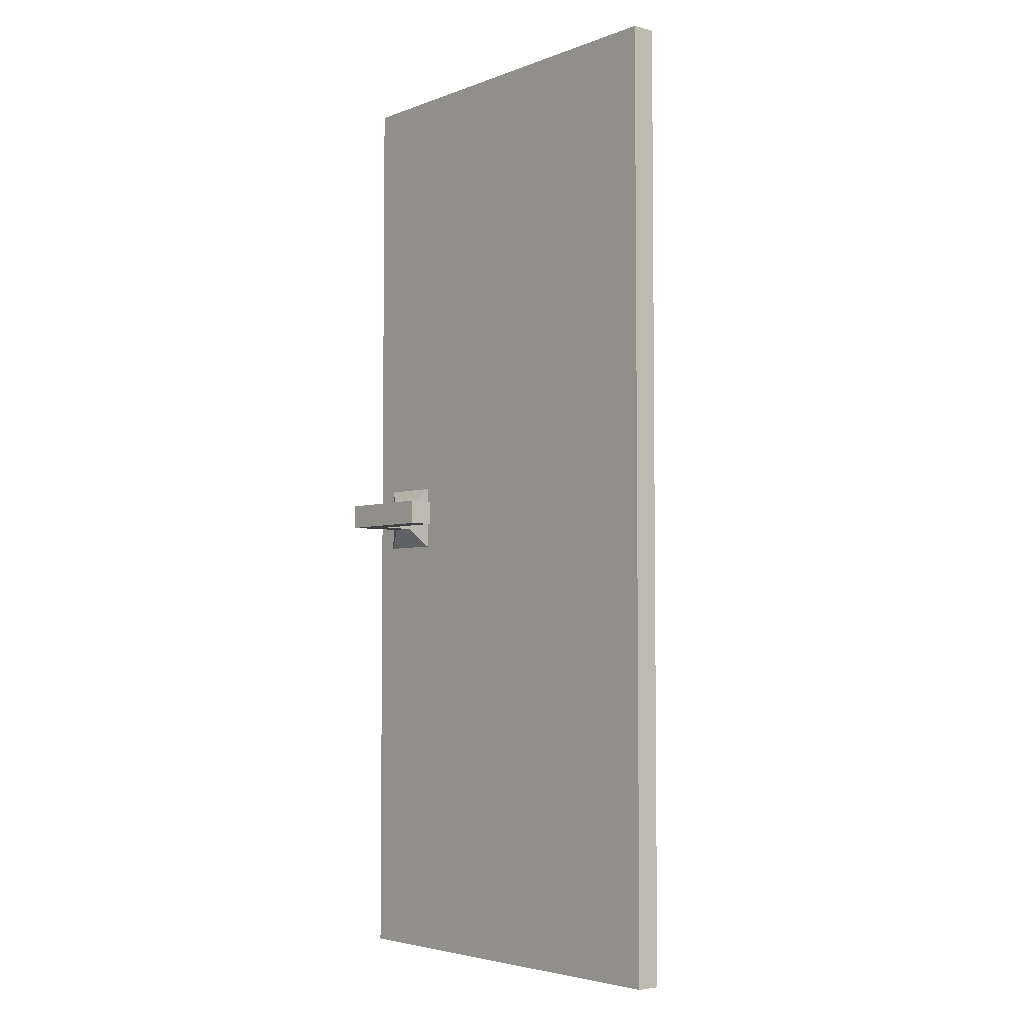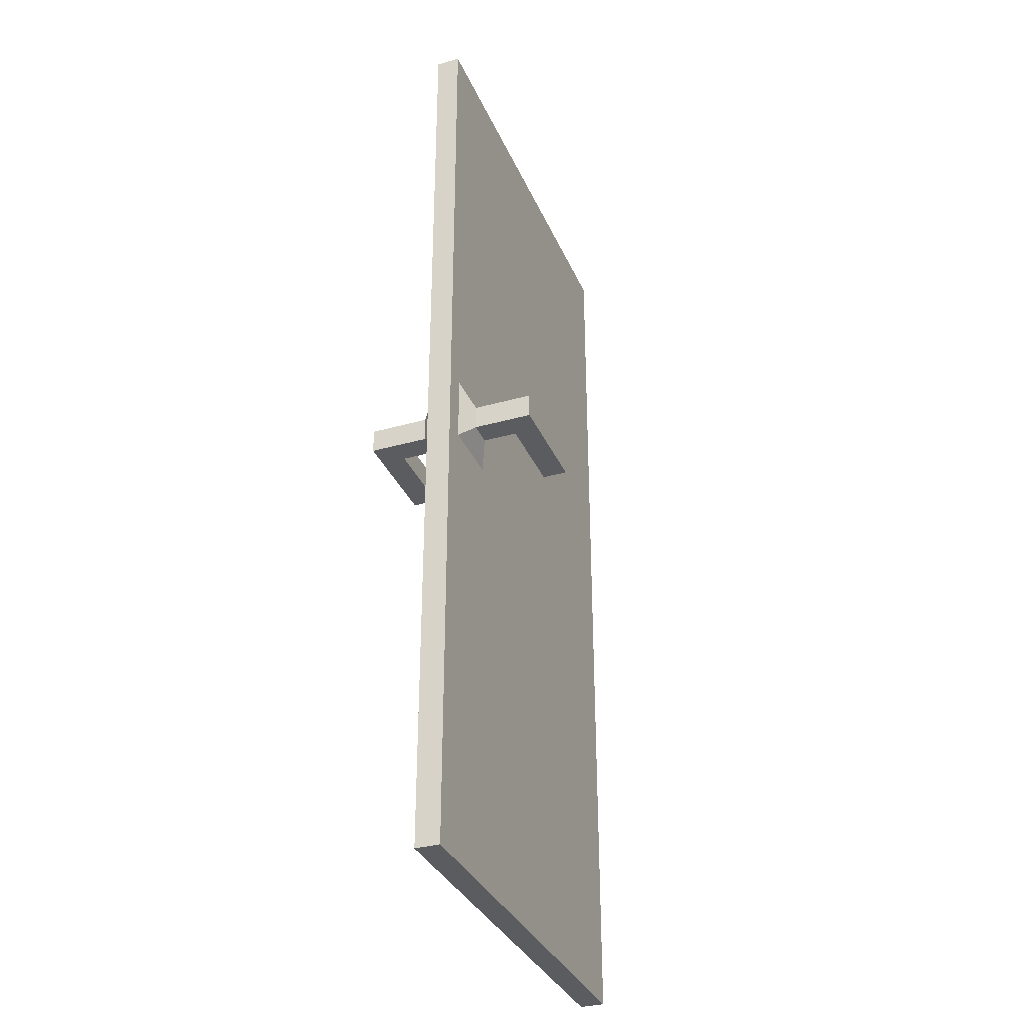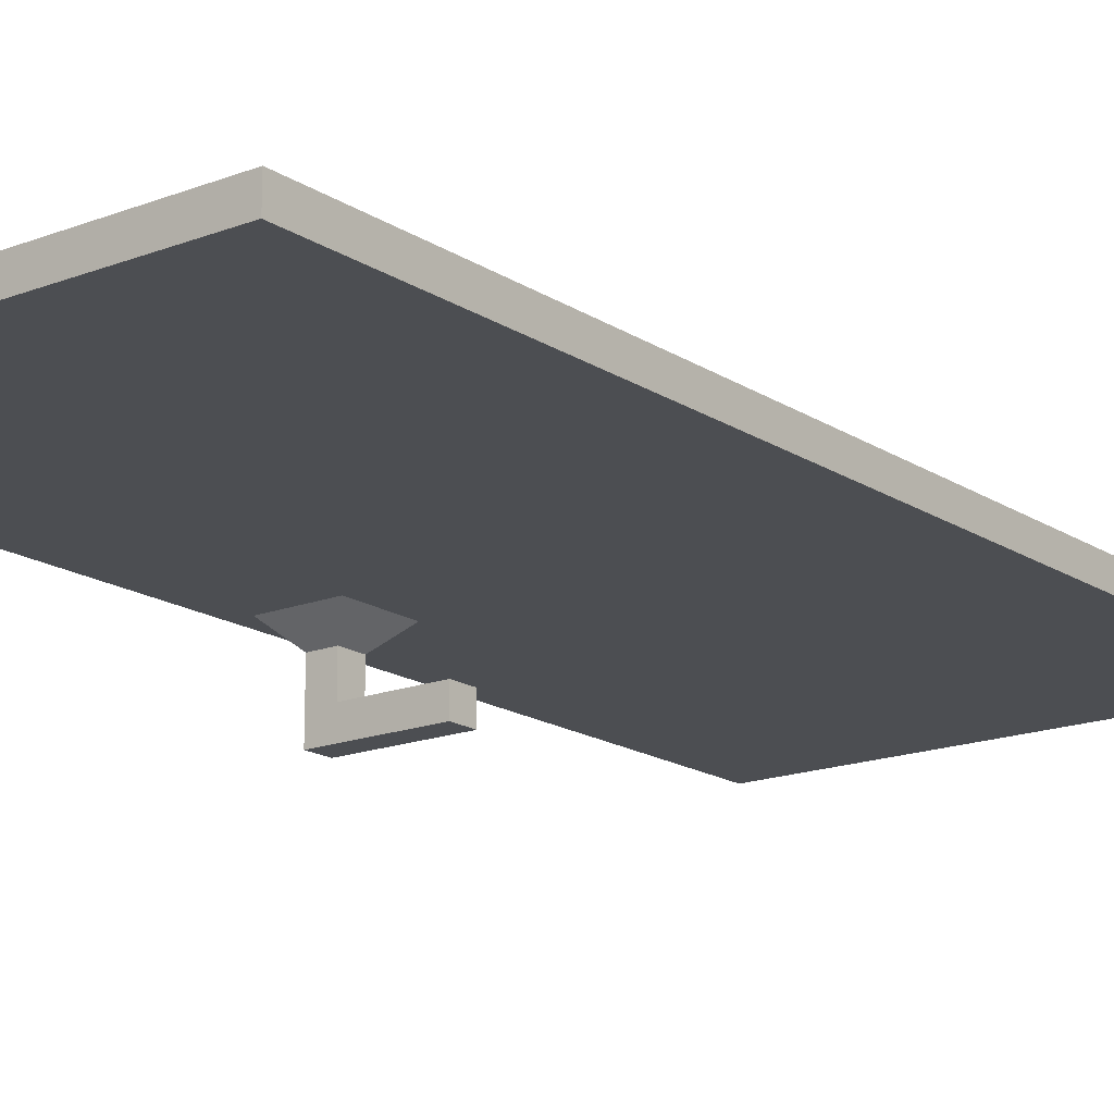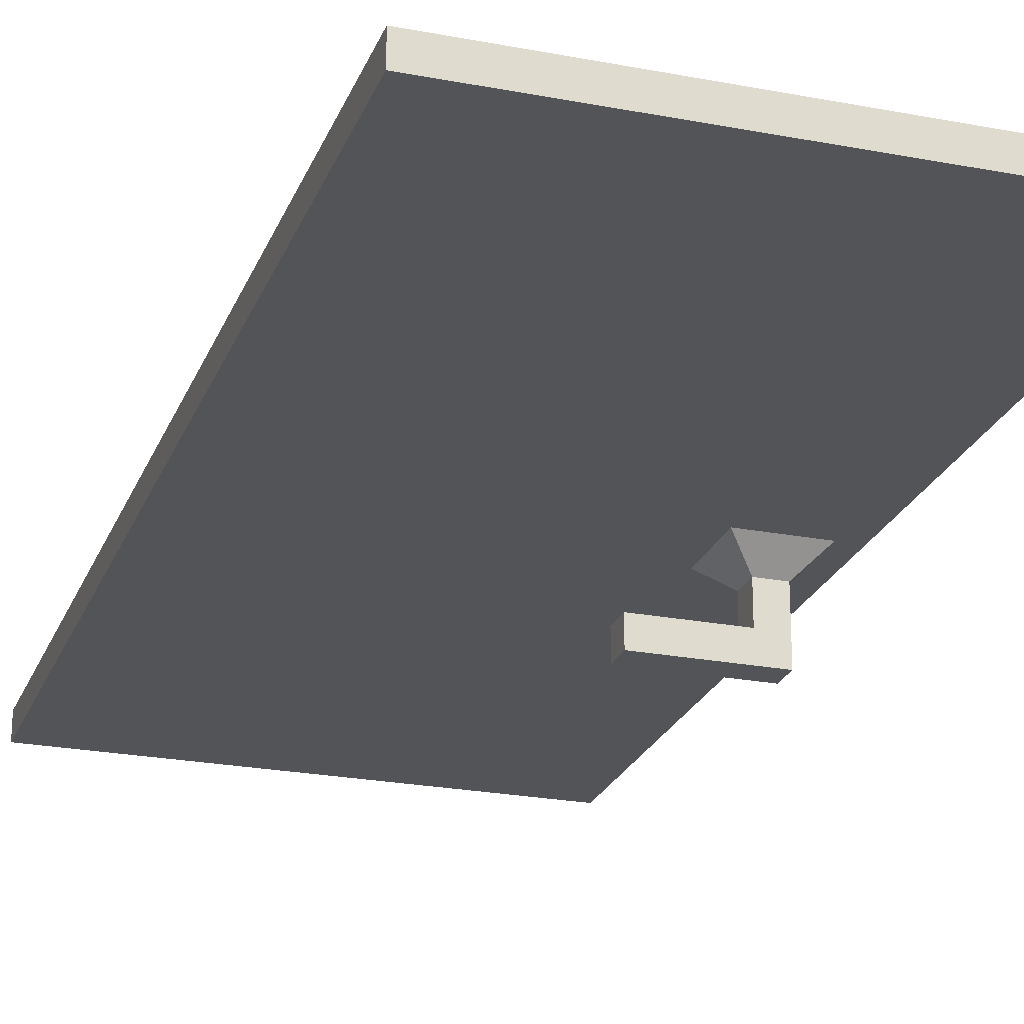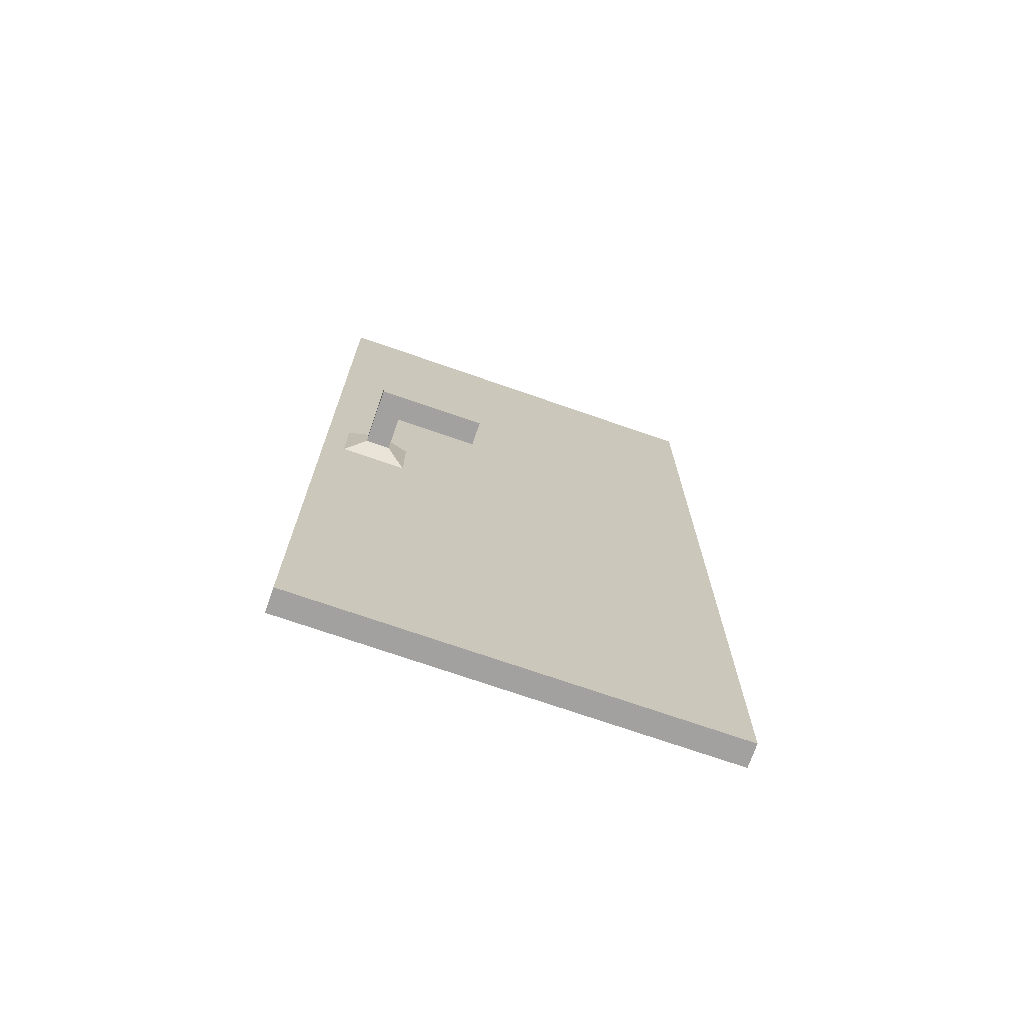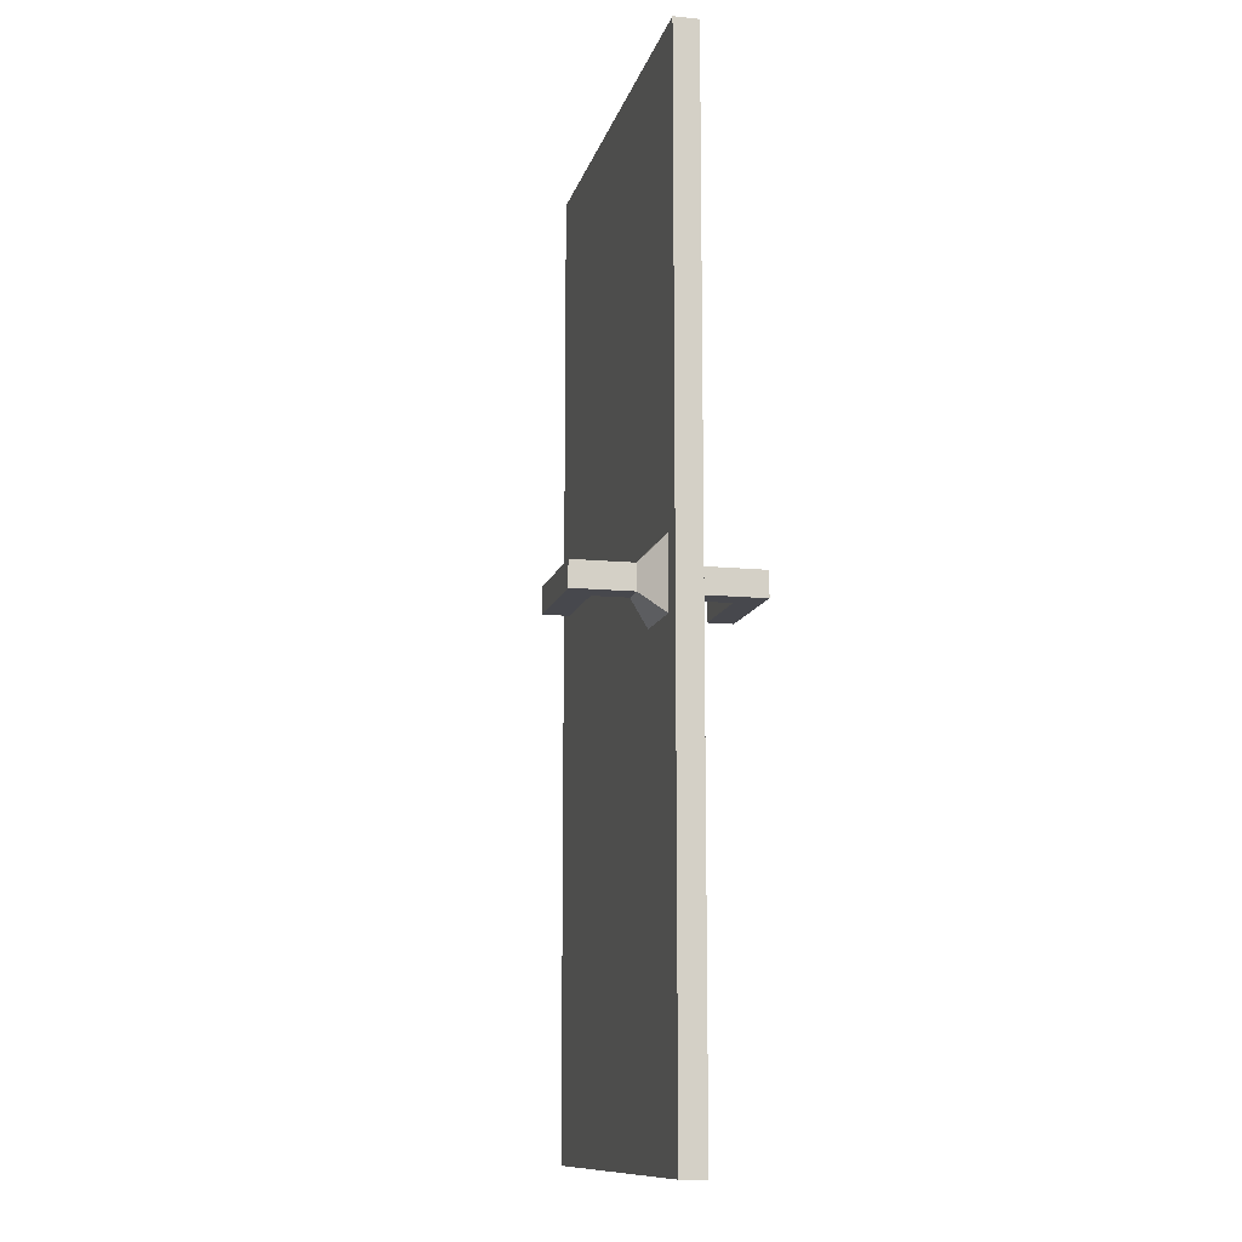
<metadata>
{"format":"obj","ext":"obj","renderer":"f3d","projection":"perspective","resolution":1024,"background":"white","views":[{"elev":-4.2,"azim":50.4,"up":"+Y"},{"elev":-33.7,"azim":-68.9,"up":"+Y"},{"elev":-16.9,"azim":37.9,"up":"+Z"},{"elev":-23.6,"azim":162.1,"up":"+Z"},{"elev":-72.3,"azim":-19.2,"up":"+Y"},{"elev":-11.9,"azim":-103.4,"up":"+Y"}]}
</metadata>
<code>
o Door_Cube.002
v -1.075 -2.389 0.05972
v -1.075 2.389 0.05972
v -1.075 -2.389 -0.05972
v -1.075 2.389 -0.05972
v 1.075 -2.389 0.05972
v 1.075 2.389 0.05972
v 1.075 -2.389 -0.05972
v 1.075 2.389 -0.05972
v -0.7431 0.06048 -0.4533
v -0.7431 -0.06048 -0.4533
v -0.7431 0.06048 -0.3324
v -0.7431 -0.06048 -0.3324
v -0.864 0.06048 -0.4533
v -0.864 -0.06048 -0.4533
v -0.864 0.06048 -0.3324
v -0.864 -0.06048 -0.3324
v -0.7431 -0.06048 -0.1665
v -0.7431 0.06048 -0.1665
v -0.864 0.06048 -0.1665
v -0.864 -0.06048 -0.1665
v -0.6353 -0.1683 -0.06215
v -0.6353 0.1683 -0.06215
v -0.9718 0.1683 -0.06215
v -0.9718 -0.1683 -0.06215
v -0.3299 0.06048 -0.3324
v -0.3299 0.06048 -0.4533
v -0.3299 -0.06048 -0.4533
v -0.3299 -0.06048 -0.3324
v -0.7431 -0.06048 0.3988
v -0.7431 0.06048 0.3988
v -0.7431 -0.06048 0.2778
v -0.7431 0.06048 0.2778
v -0.864 -0.06048 0.3988
v -0.864 0.06048 0.3988
v -0.864 -0.06048 0.2778
v -0.864 0.06048 0.2778
v -0.7431 0.06048 0.112
v -0.7431 -0.06048 0.112
v -0.864 -0.06048 0.112
v -0.864 0.06048 0.112
v -0.6353 0.1683 0.05687
v -0.6353 -0.1683 0.05687
v -0.9718 -0.1683 0.05687
v -0.9718 0.1683 0.05687
v -0.3299 -0.06048 0.2778
v -0.3299 -0.06048 0.3988
v -0.3299 0.06048 0.3988
v -0.3299 0.06048 0.2778
f 1 2 4 3
f 3 4 8 7
f 7 8 6 5
f 5 6 2 1
f 3 7 5 1
f 8 4 2 6
f 11 9 26 25
f 12 16 20 17
f 15 16 14 13
f 13 14 10 9
f 11 15 13 9
f 16 12 10 14
f 17 20 24 21
f 11 12 17 18
f 16 15 19 20
f 15 11 18 19
f 22 21 24 23
f 18 17 21 22
f 20 19 23 24
f 19 18 22 23
f 26 27 28 25
f 12 11 25 28
f 9 10 27 26
f 10 12 28 27
f 31 29 46 45
f 32 36 40 37
f 35 36 34 33
f 33 34 30 29
f 31 35 33 29
f 36 32 30 34
f 37 40 44 41
f 31 32 37 38
f 36 35 39 40
f 35 31 38 39
f 42 41 44 43
f 38 37 41 42
f 40 39 43 44
f 39 38 42 43
f 46 47 48 45
f 32 31 45 48
f 29 30 47 46
f 30 32 48 47

</code>
